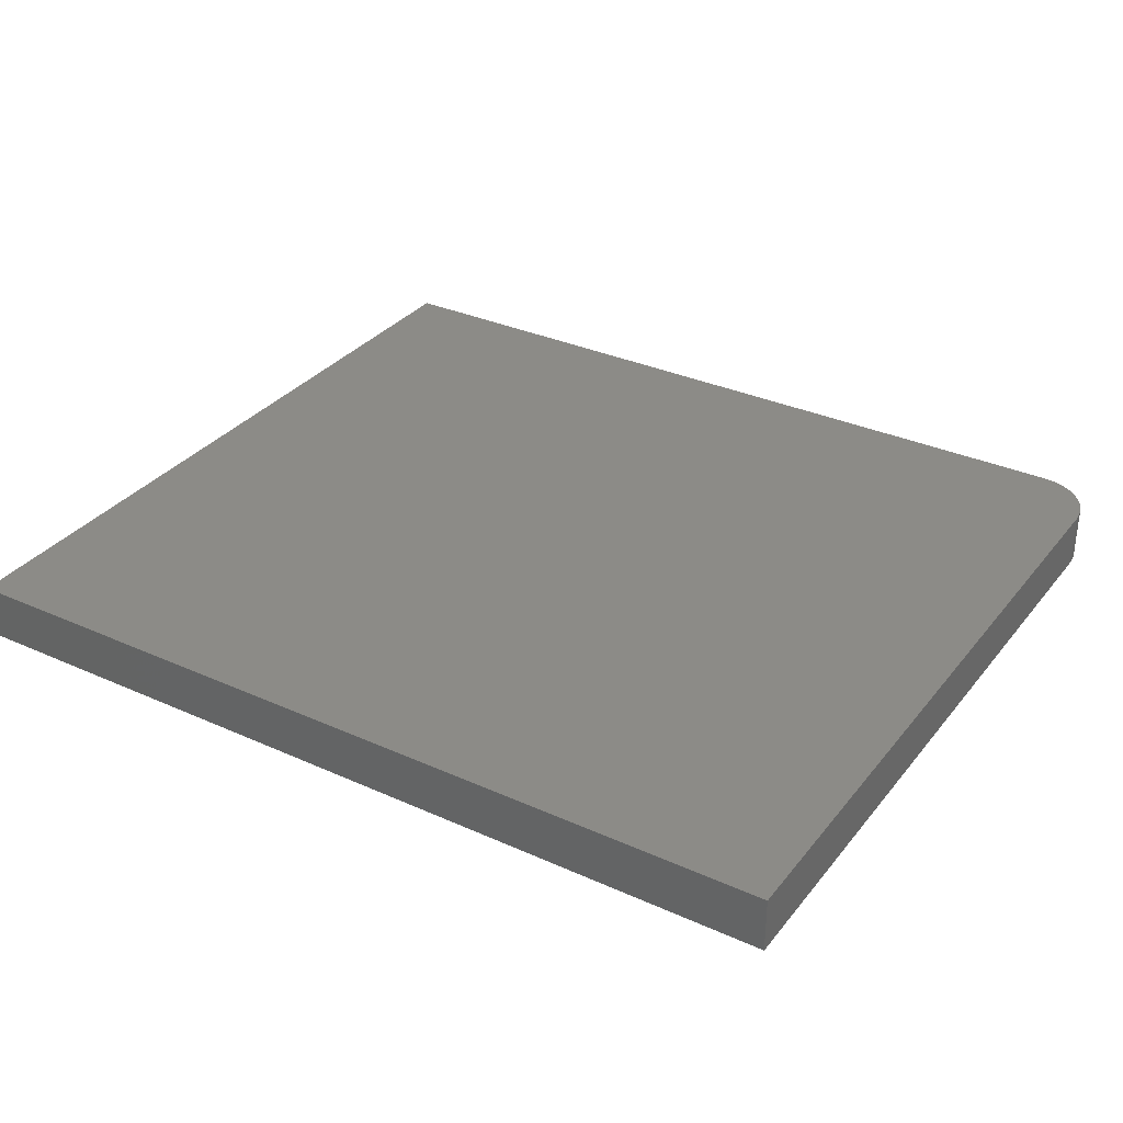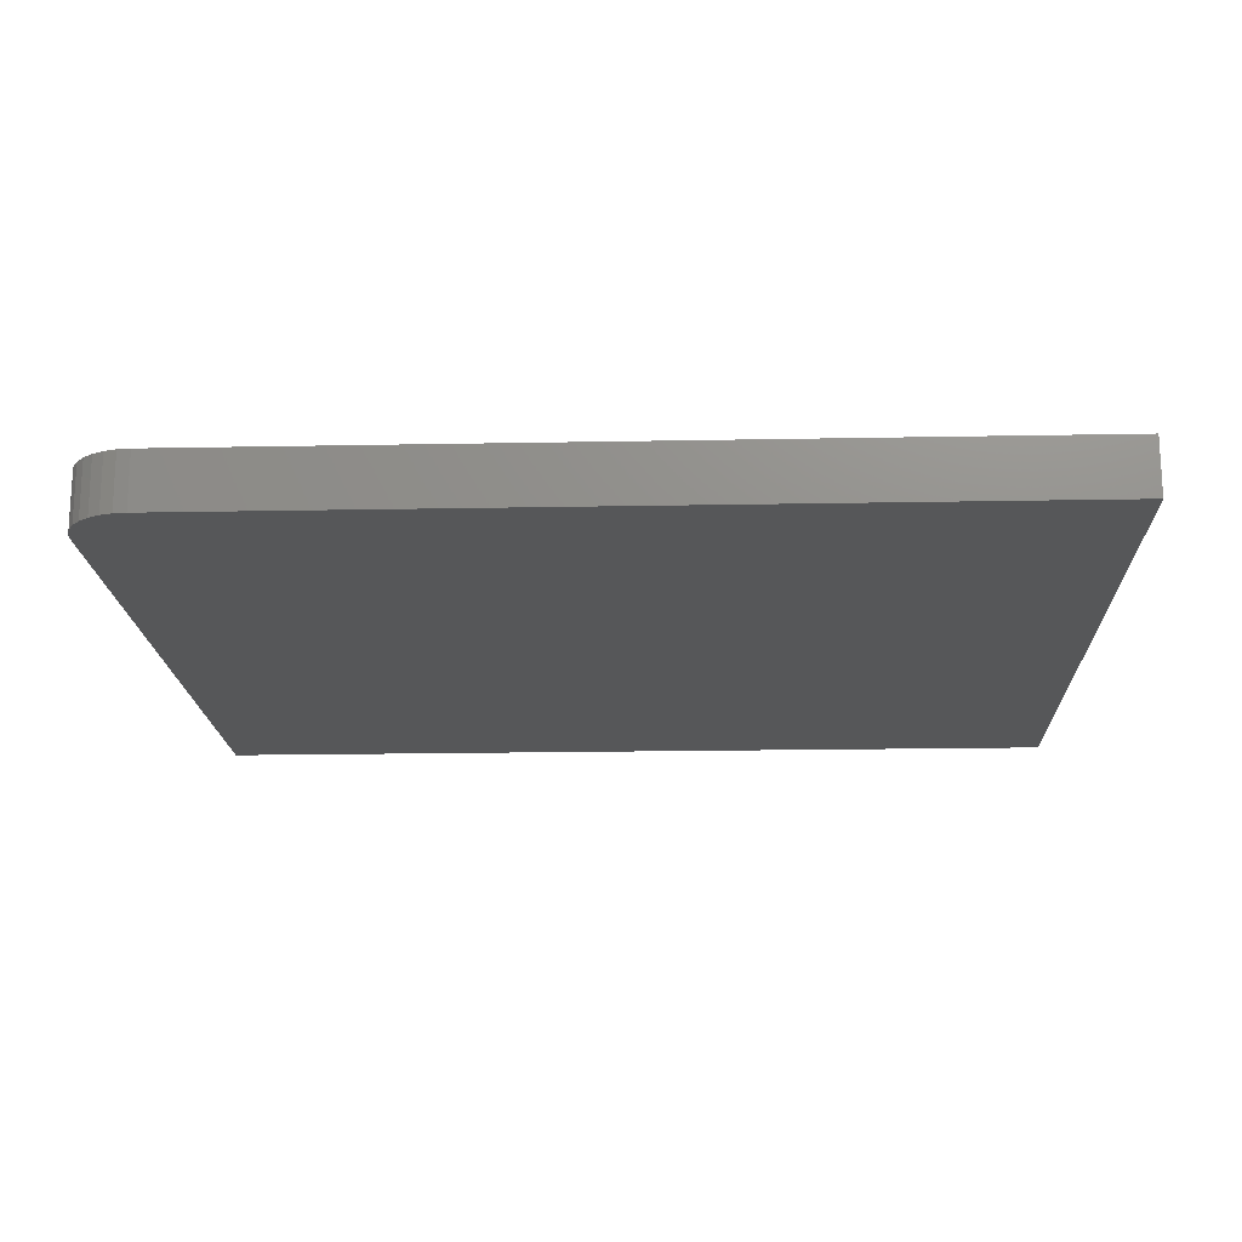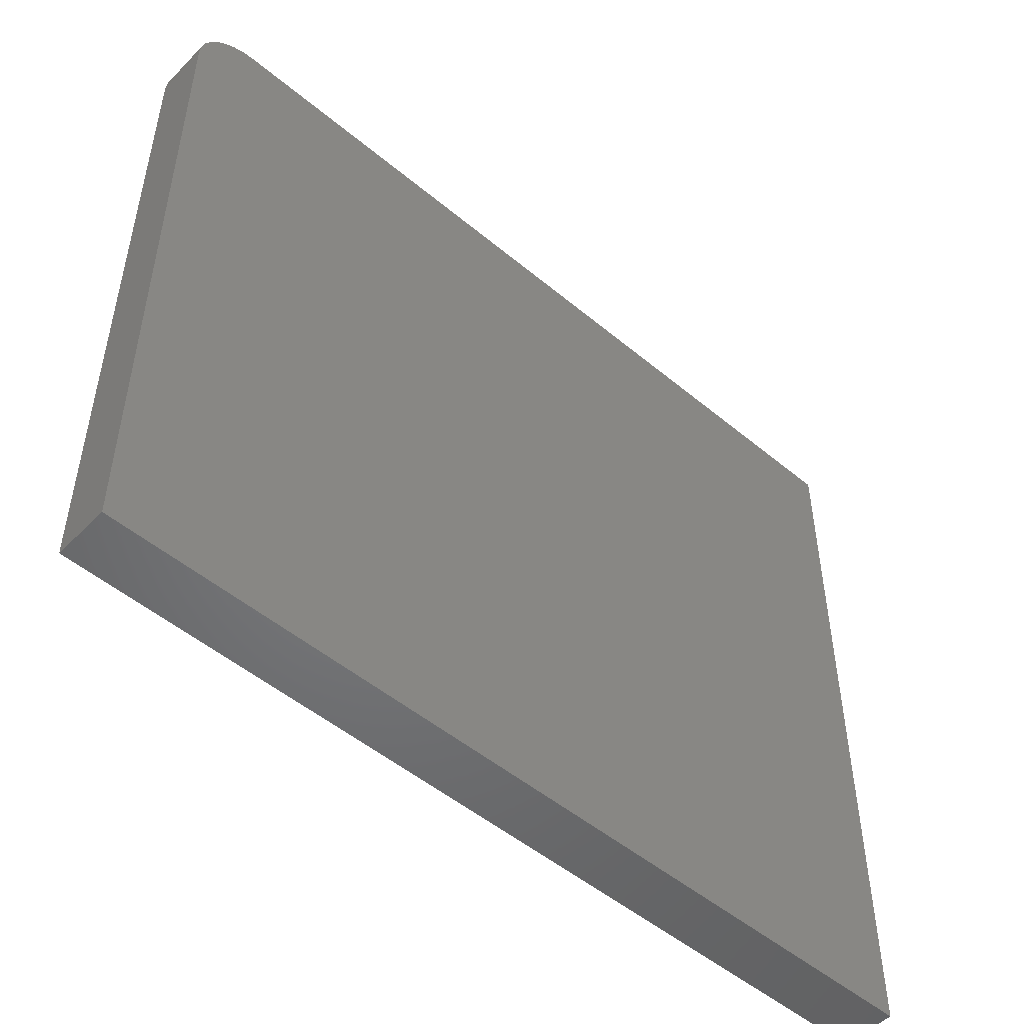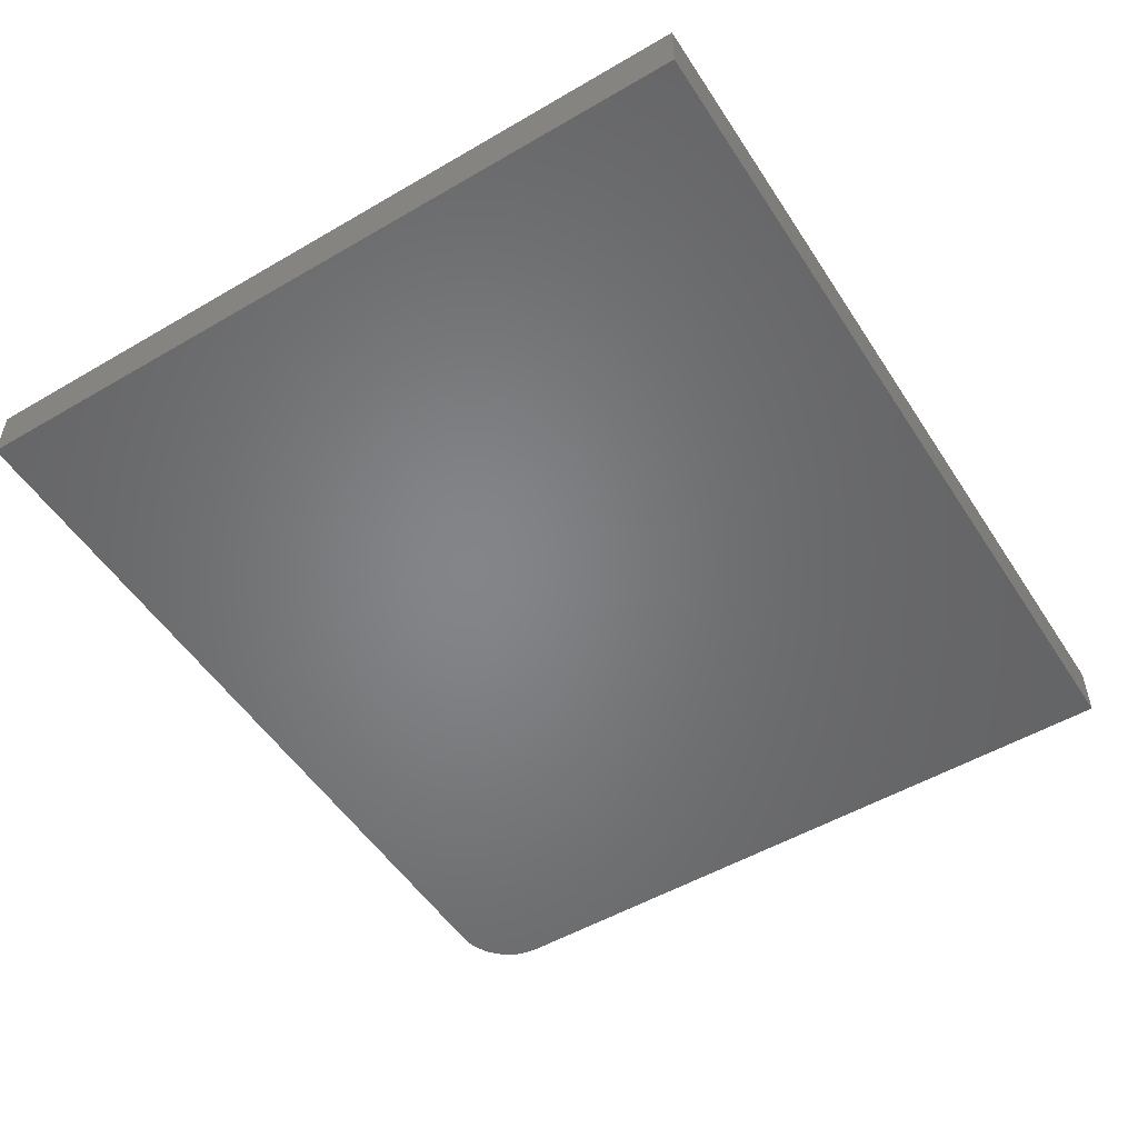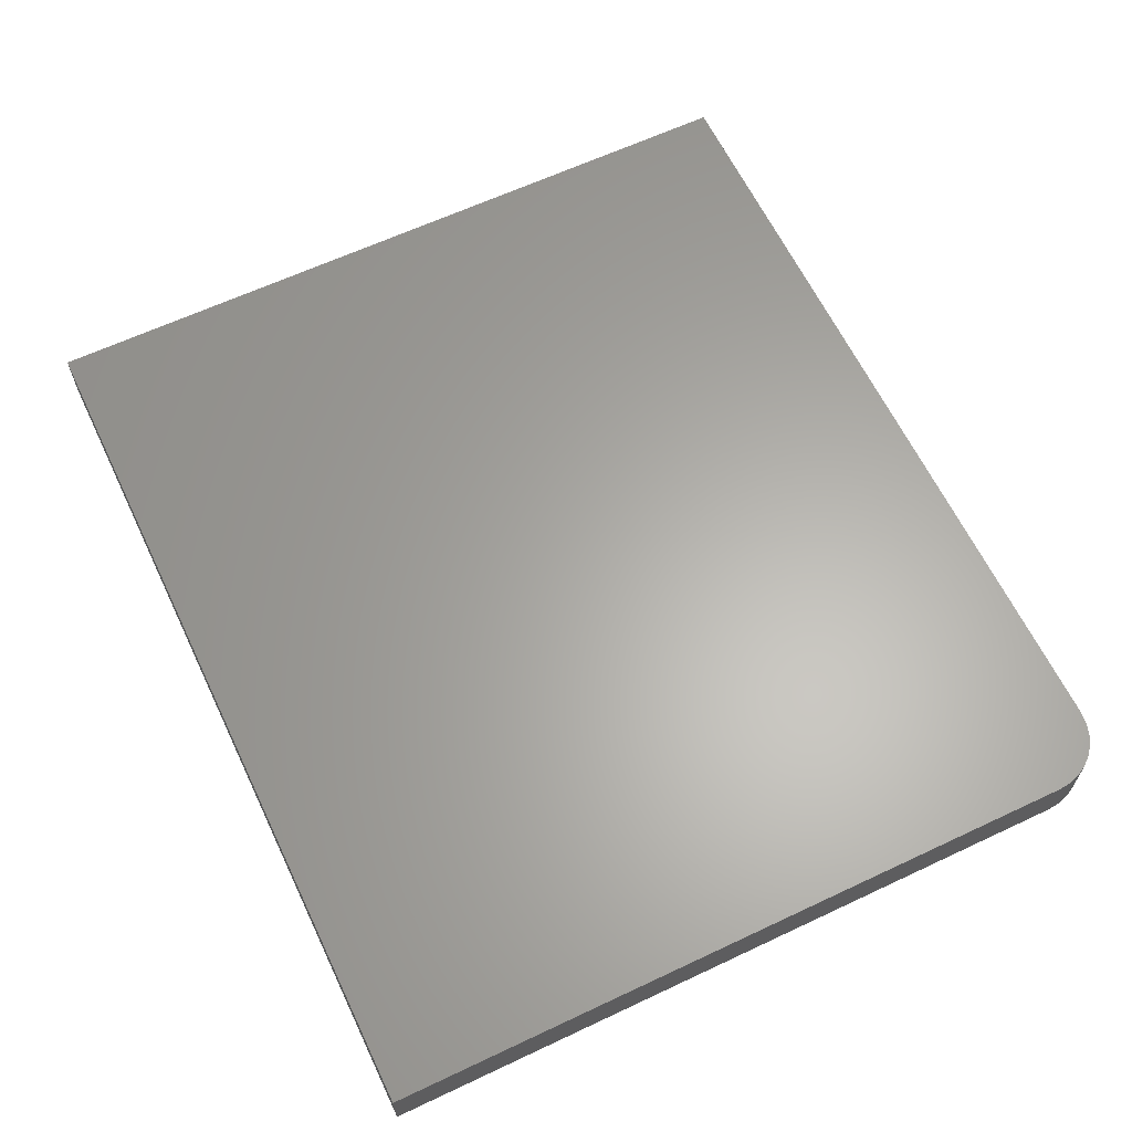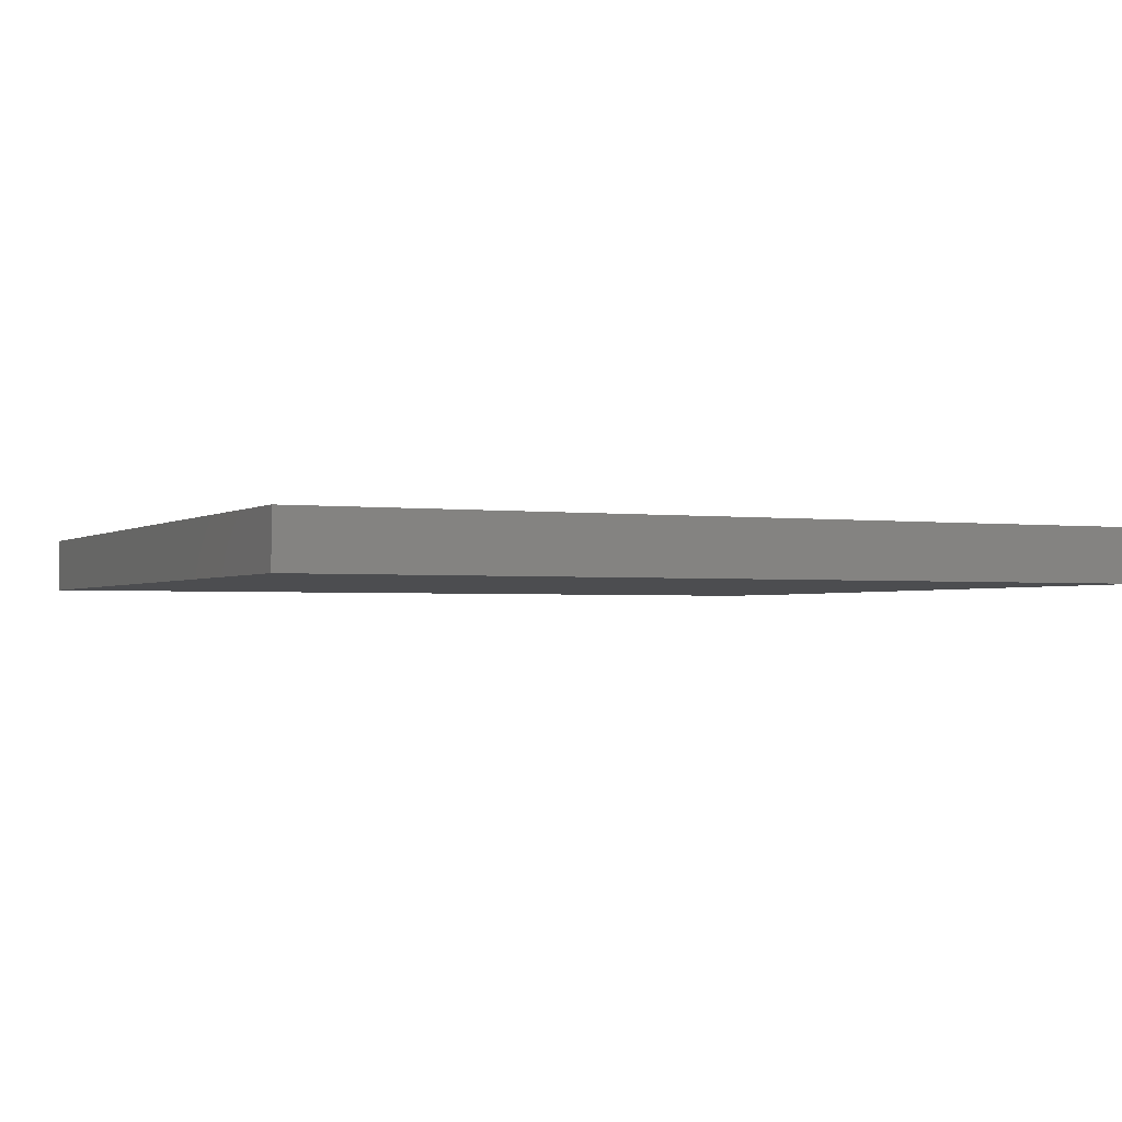
<metadata>
{"format":"stl","ext":"stl","renderer":"f3d","projection":"perspective","resolution":1024,"background":"white","views":[{"elev":32.7,"azim":32.0,"up":"+Z"},{"elev":-17.7,"azim":-177.8,"up":"+Z"},{"elev":-50.5,"azim":137.6,"up":"+Y"},{"elev":-52.2,"azim":-57.8,"up":"+Z"},{"elev":63.0,"azim":64.5,"up":"+Z"},{"elev":-1.9,"azim":-25.5,"up":"+Z"}]}
</metadata>
<code>
# stl→obj: 24 verts, 44 faces
v -0.75 0.6548 0.07031
v -0.75 -0.3281 0.07031
v 0.375 -0.3281 0.07031
v 0.375 0.5766 0.07031
v 0.3735 0.5919 0.07031
v 0.3691 0.6065 0.07031
v 0.3618 0.62 0.07031
v 0.3521 0.6319 0.07031
v 0.3403 0.6416 0.07031
v 0.3268 0.6488 0.07031
v 0.3121 0.6533 0.07031
v 0.2969 0.6548 0.07031
v -0.75 0.6548 0
v 0.2969 0.6548 0
v 0.3121 0.6533 0
v 0.3268 0.6488 0
v 0.3403 0.6416 0
v 0.3521 0.6319 0
v 0.3618 0.62 0
v 0.3691 0.6065 0
v 0.3735 0.5919 0
v 0.375 0.5766 0
v 0.375 -0.3281 0
v -0.75 -0.3281 0
f 1 2 3
f 1 3 4
f 1 4 5
f 1 5 6
f 1 6 7
f 1 7 8
f 1 8 9
f 1 9 10
f 1 10 11
f 1 11 12
f 13 14 15
f 13 15 16
f 13 16 17
f 13 17 18
f 13 18 19
f 13 19 20
f 13 20 21
f 13 21 22
f 13 22 23
f 13 23 24
f 12 14 1
f 1 14 13
f 3 23 4
f 4 23 22
f 14 12 15
f 15 12 11
f 15 11 16
f 16 11 10
f 16 10 17
f 17 10 9
f 17 9 18
f 18 9 8
f 18 8 19
f 19 8 7
f 19 7 20
f 20 7 6
f 20 6 21
f 21 6 5
f 21 5 22
f 22 5 4
f 1 13 2
f 2 13 24
f 2 24 3
f 3 24 23

</code>
